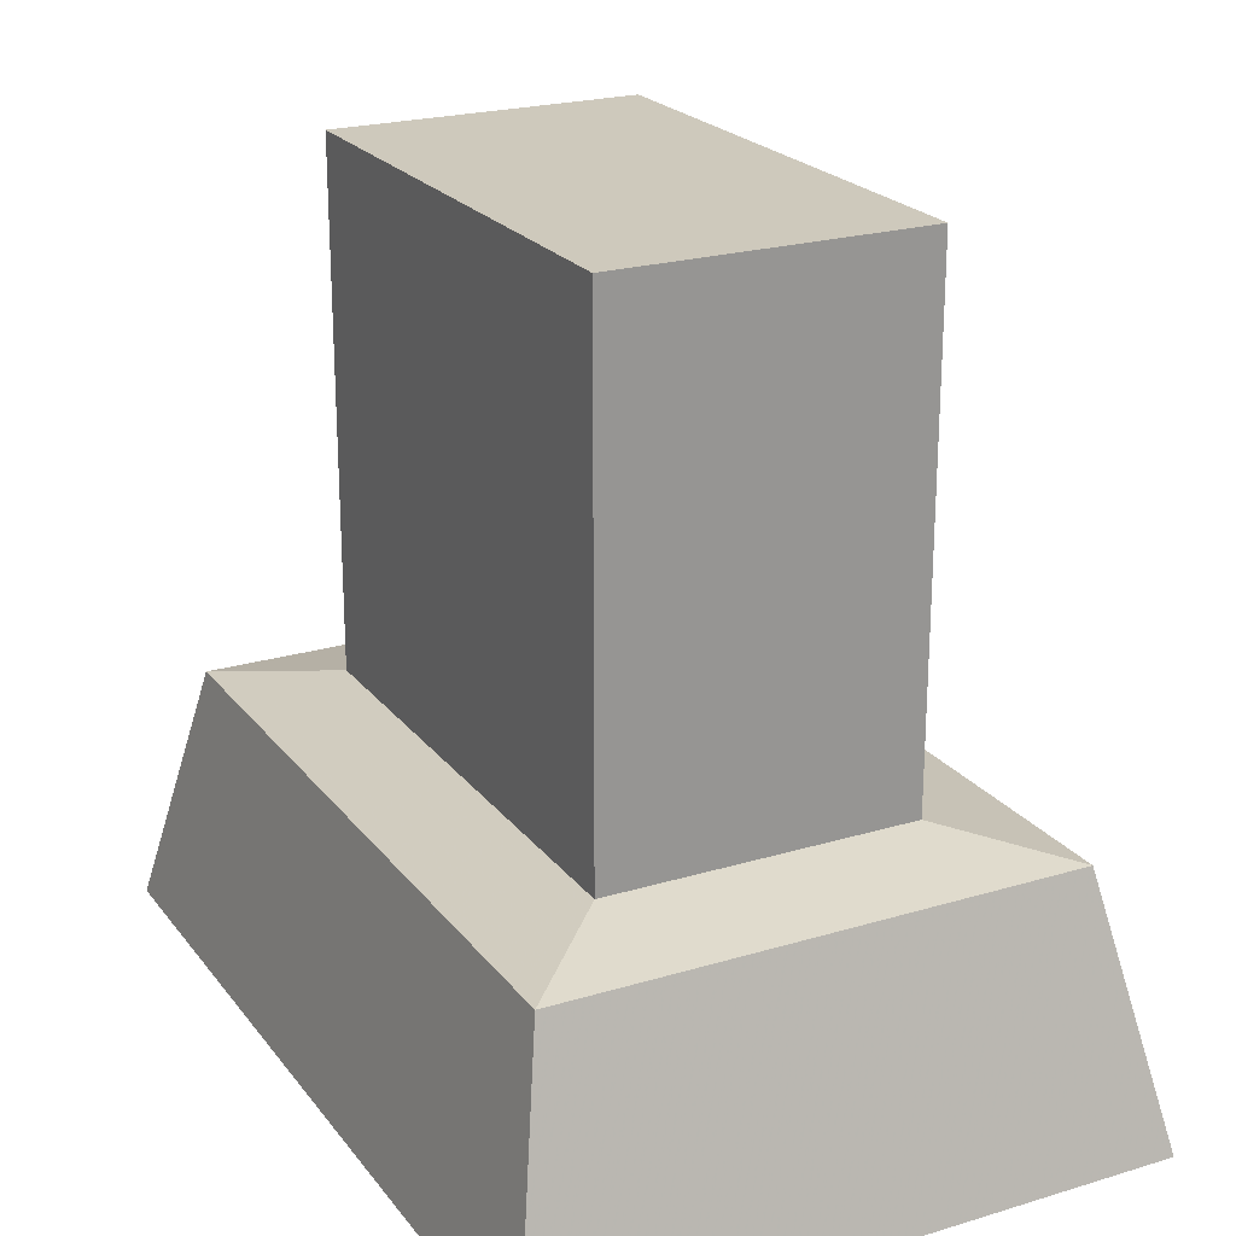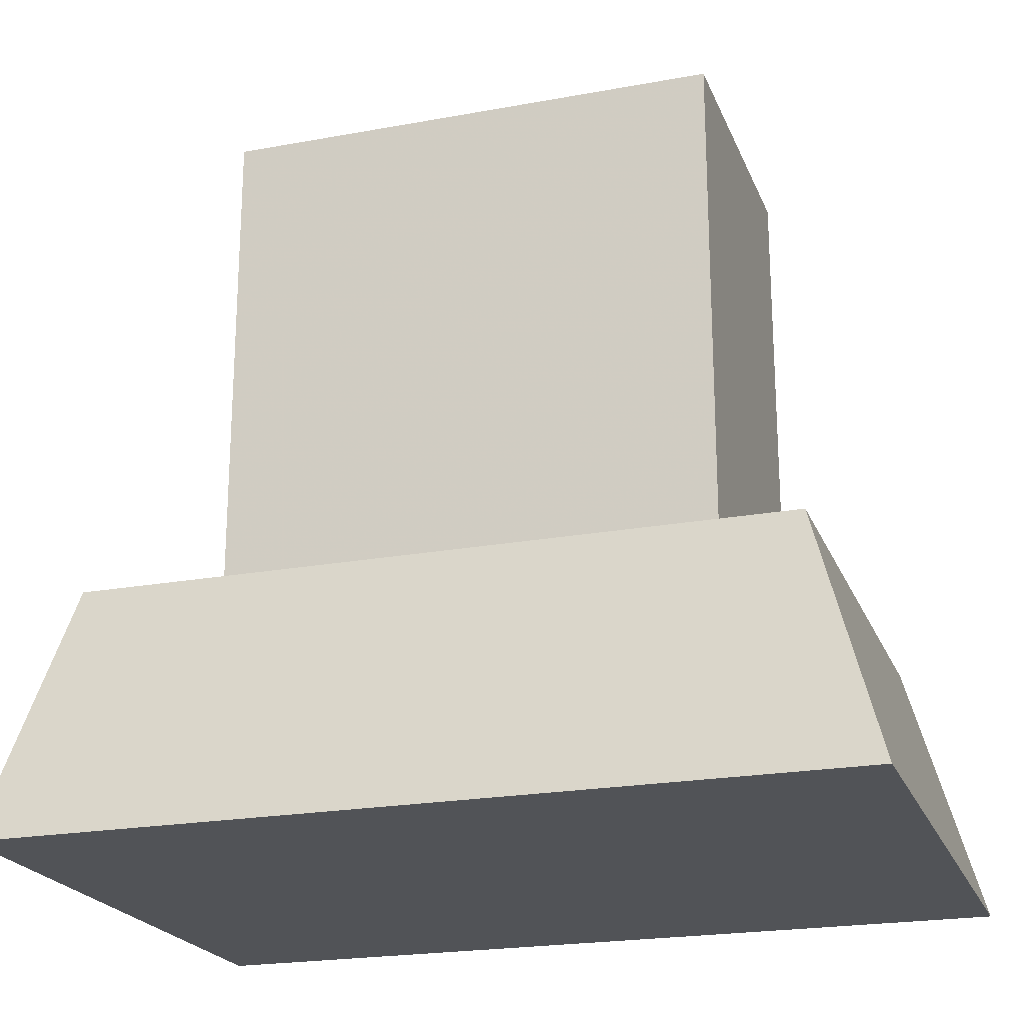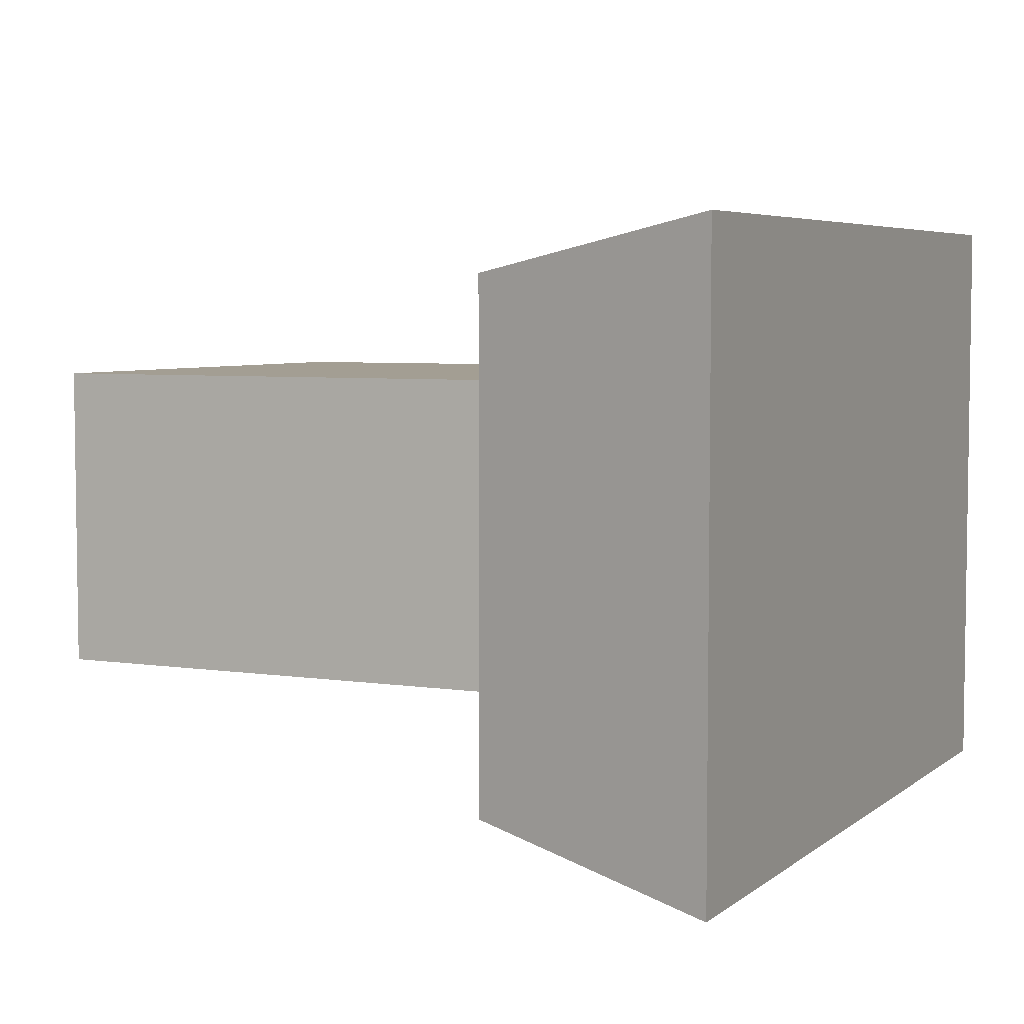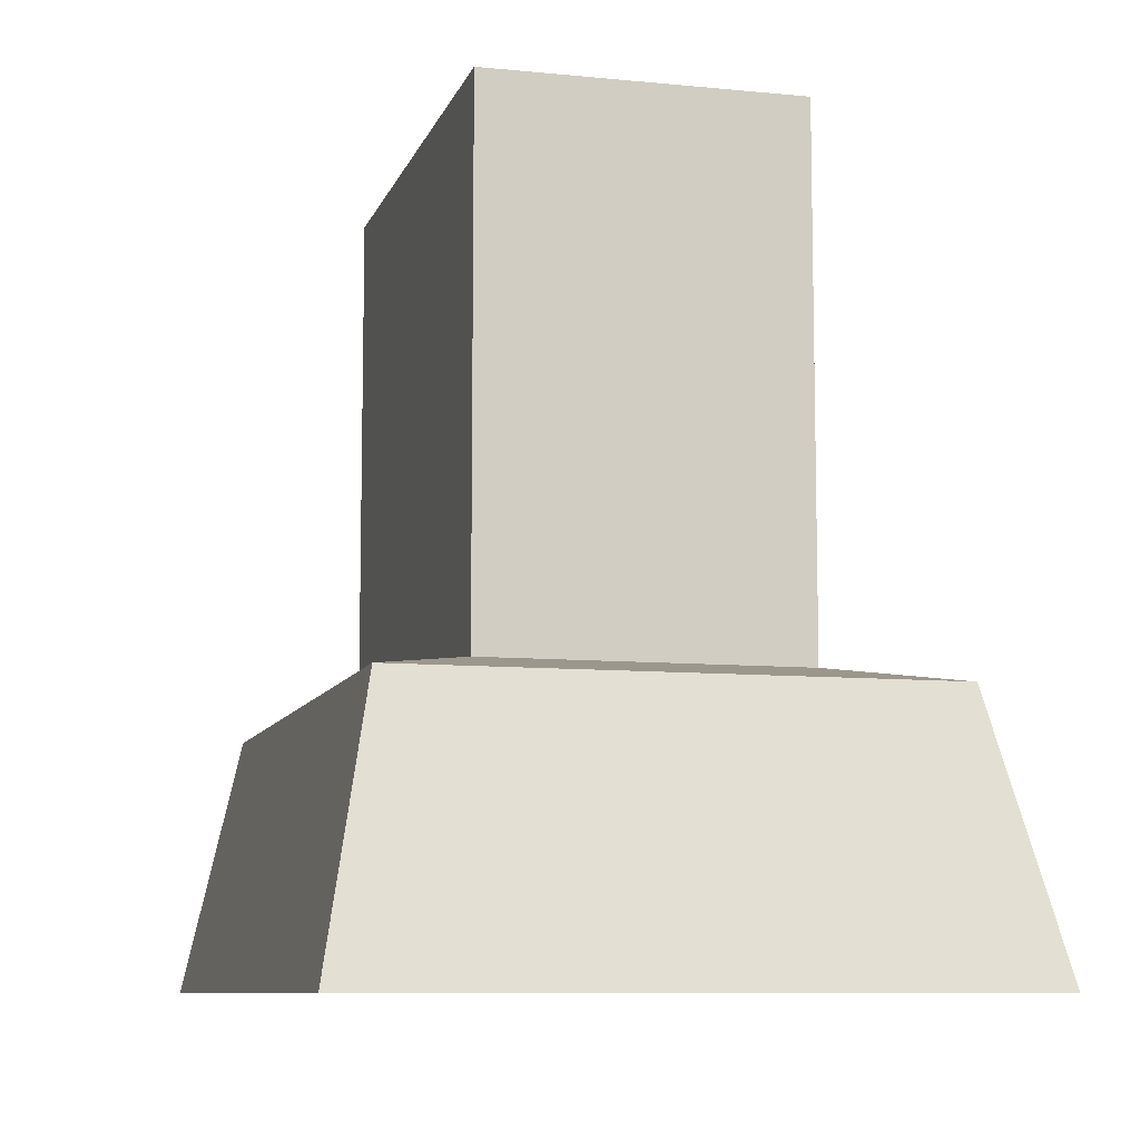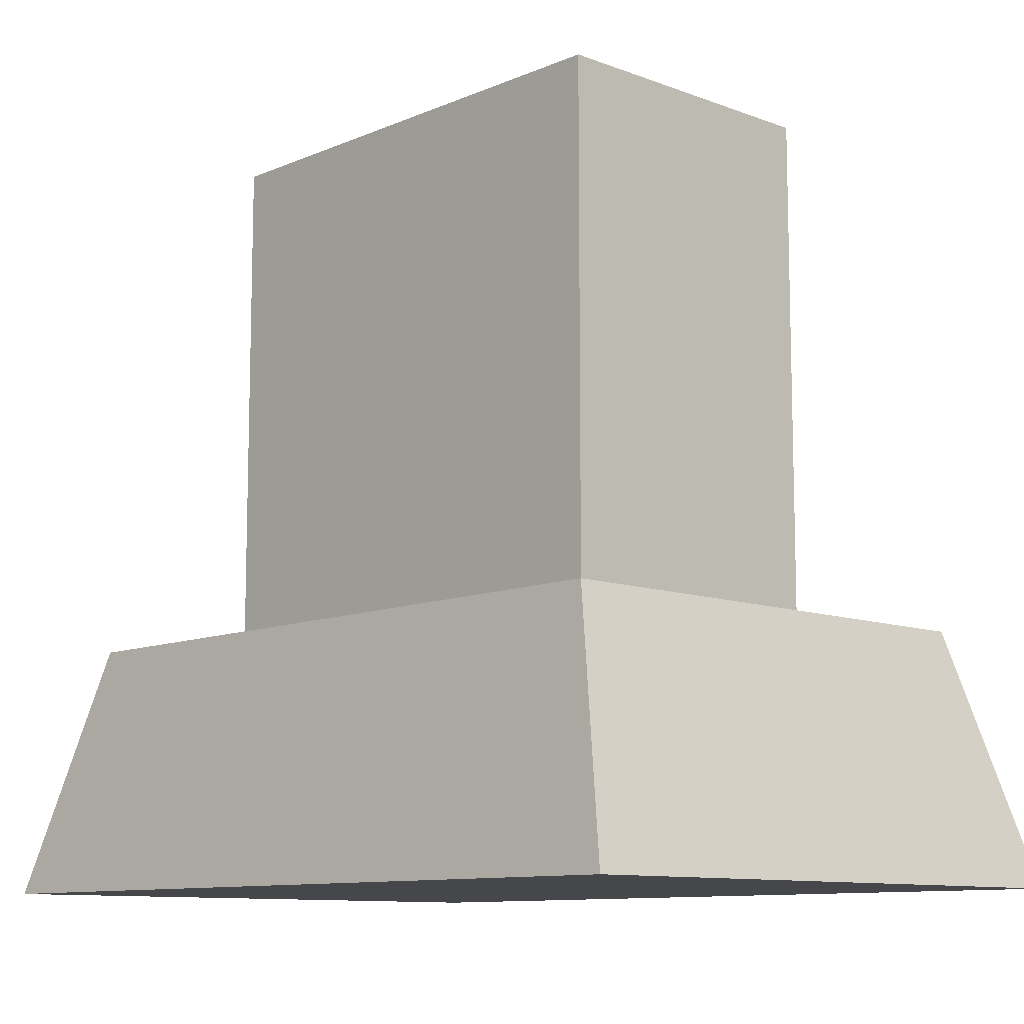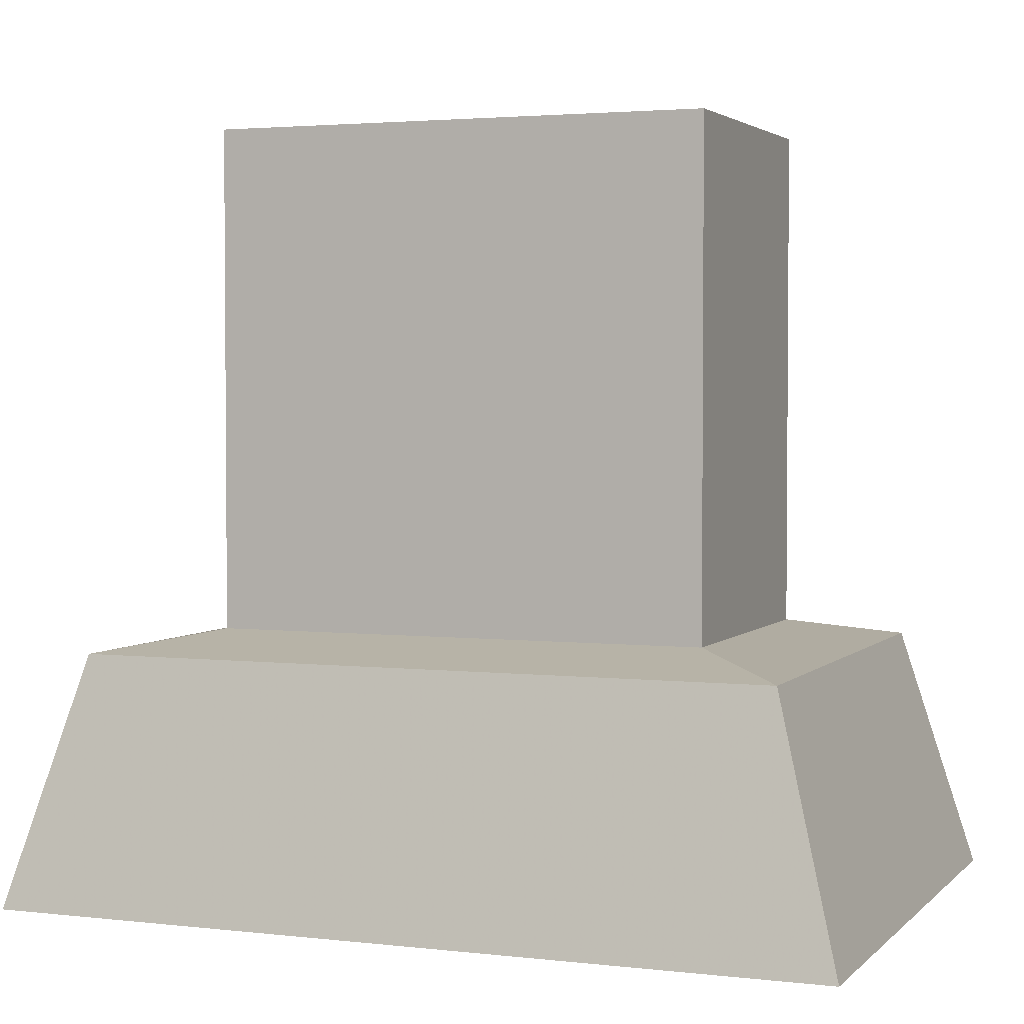
<metadata>
{"format":"obj","ext":"obj","renderer":"f3d","projection":"perspective","resolution":1024,"background":"white","views":[{"elev":22.5,"azim":62.6,"up":"+Y"},{"elev":-21.8,"azim":17.9,"up":"+Y"},{"elev":5.2,"azim":-64.3,"up":"+Z"},{"elev":-8.9,"azim":75.1,"up":"+Y"},{"elev":-10.4,"azim":46.7,"up":"+Y"},{"elev":2.9,"azim":-158.4,"up":"+Y"}]}
</metadata>
<code>
g Grave
v -0.5 0.2898 0.3
v 0.5 0.2898 0.3
v 0.5 0.2898 -0.3
v -0.5 0.2898 -0.3
v -0.5 1.29 0.3
v 0.5 1.29 0.3
v 0.5 1.29 -0.3
v -0.5 1.29 -0.3
v -0.84 -0.25 0.6
v 0.84 -0.25 0.6
v 0.84 -0.25 -0.6
v -0.84 -0.25 -0.6
v -0.7 0.25 0.5
v 0.7 0.25 0.5
v 0.7 0.25 -0.5
v -0.7 0.25 -0.5
f 3 7 6 2
f 2 6 5 1
f 1 5 8 4
f 6 7 8 5
f 4 8 7 3
f 11 10 9 12
f 11 15 14 10
f 10 14 13 9
f 9 13 16 12
f 12 16 15 11
f 1 13 14 2
f 2 14 15 3
f 3 15 16 4
f 4 16 13 1

</code>
